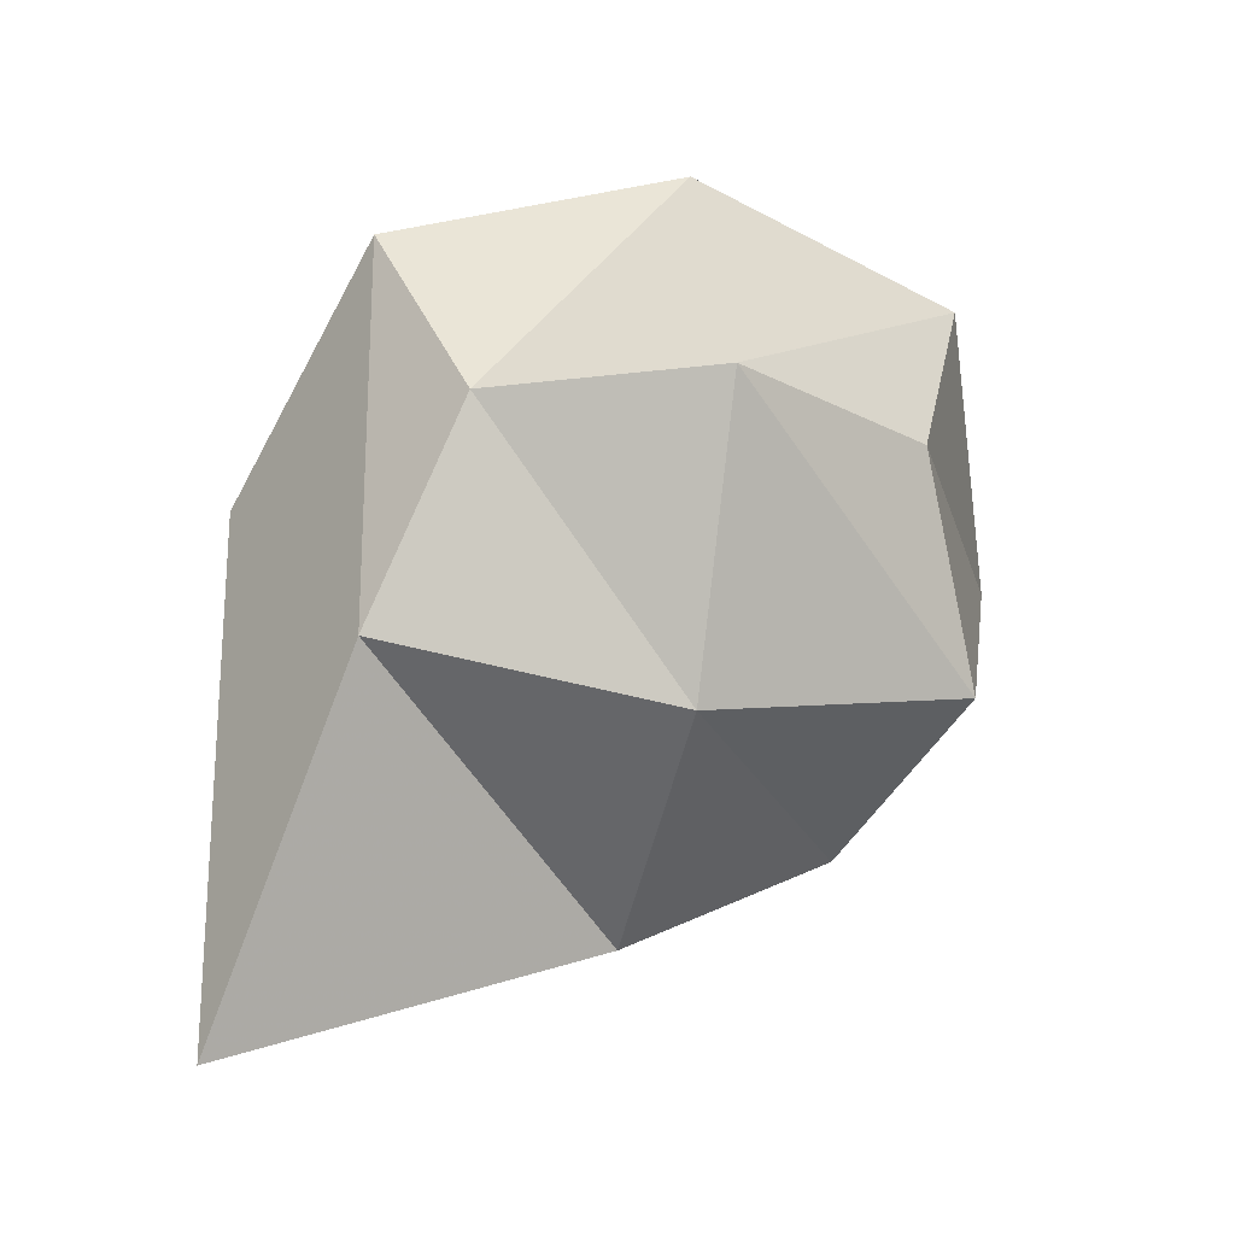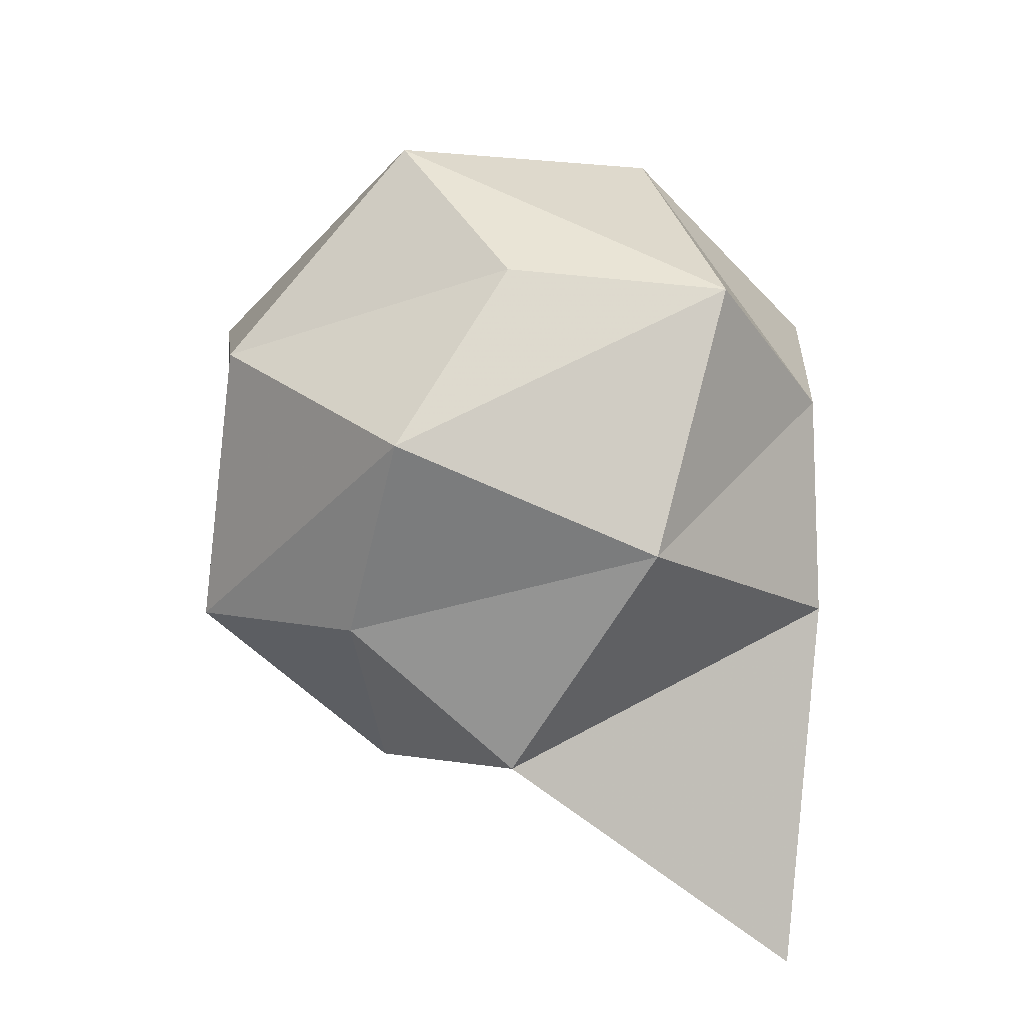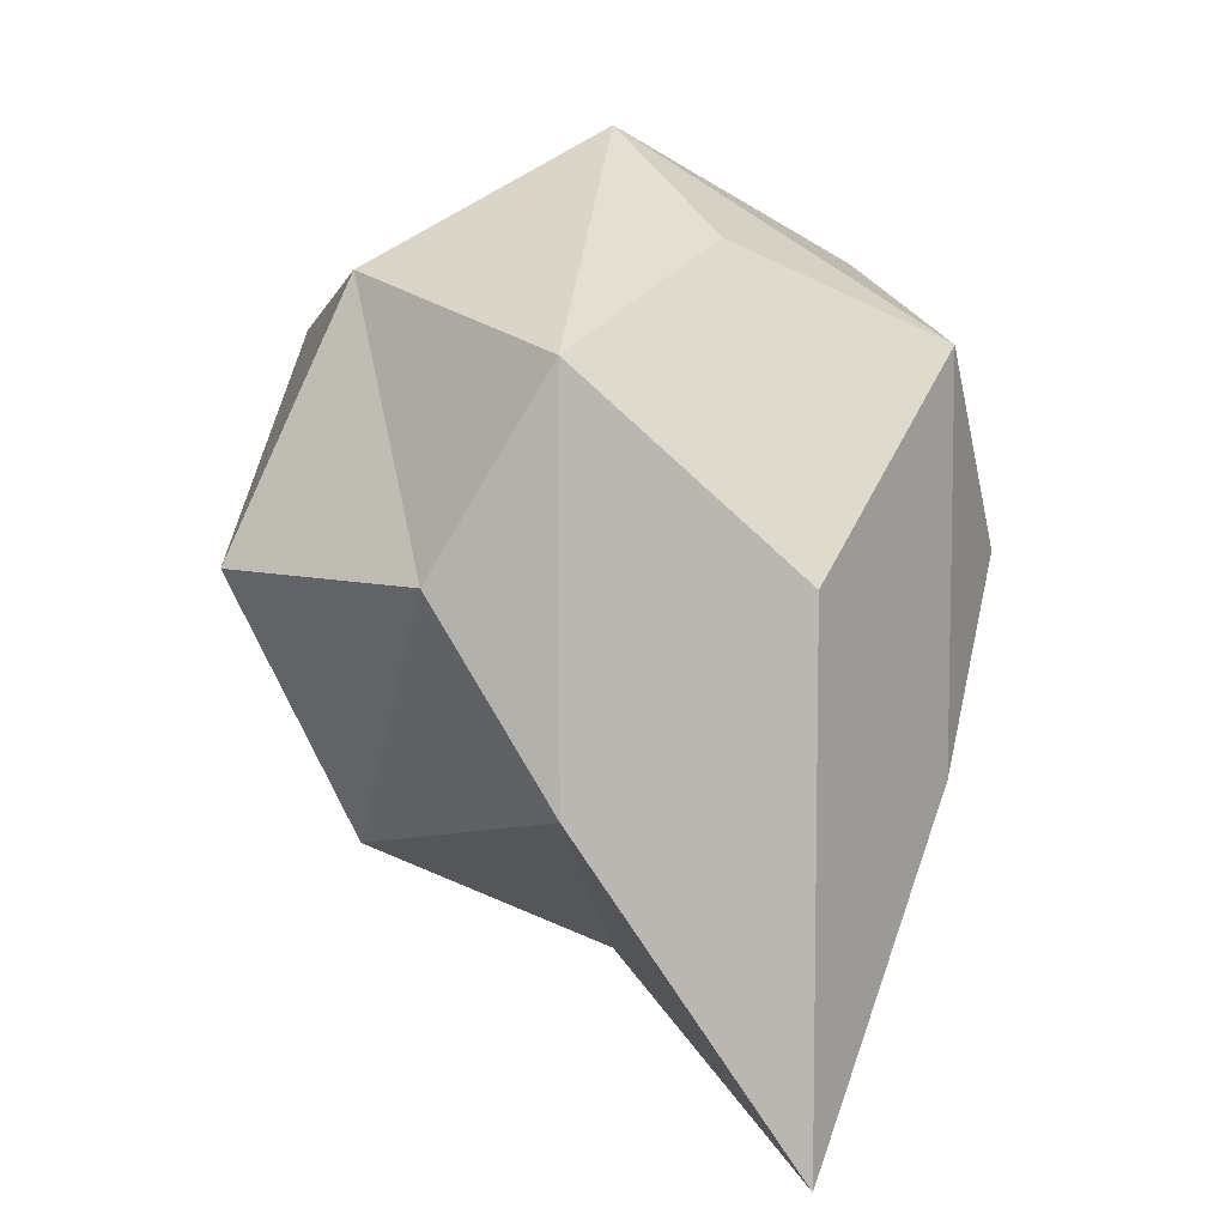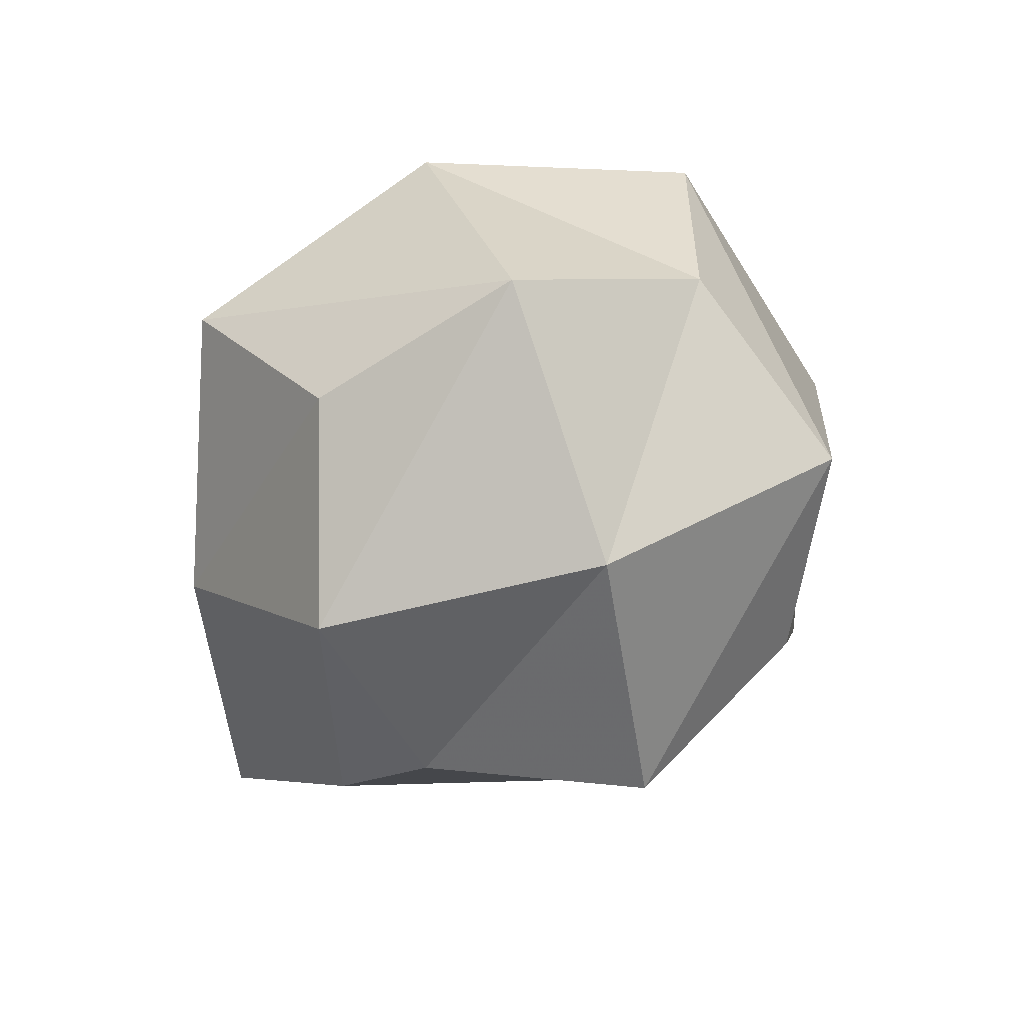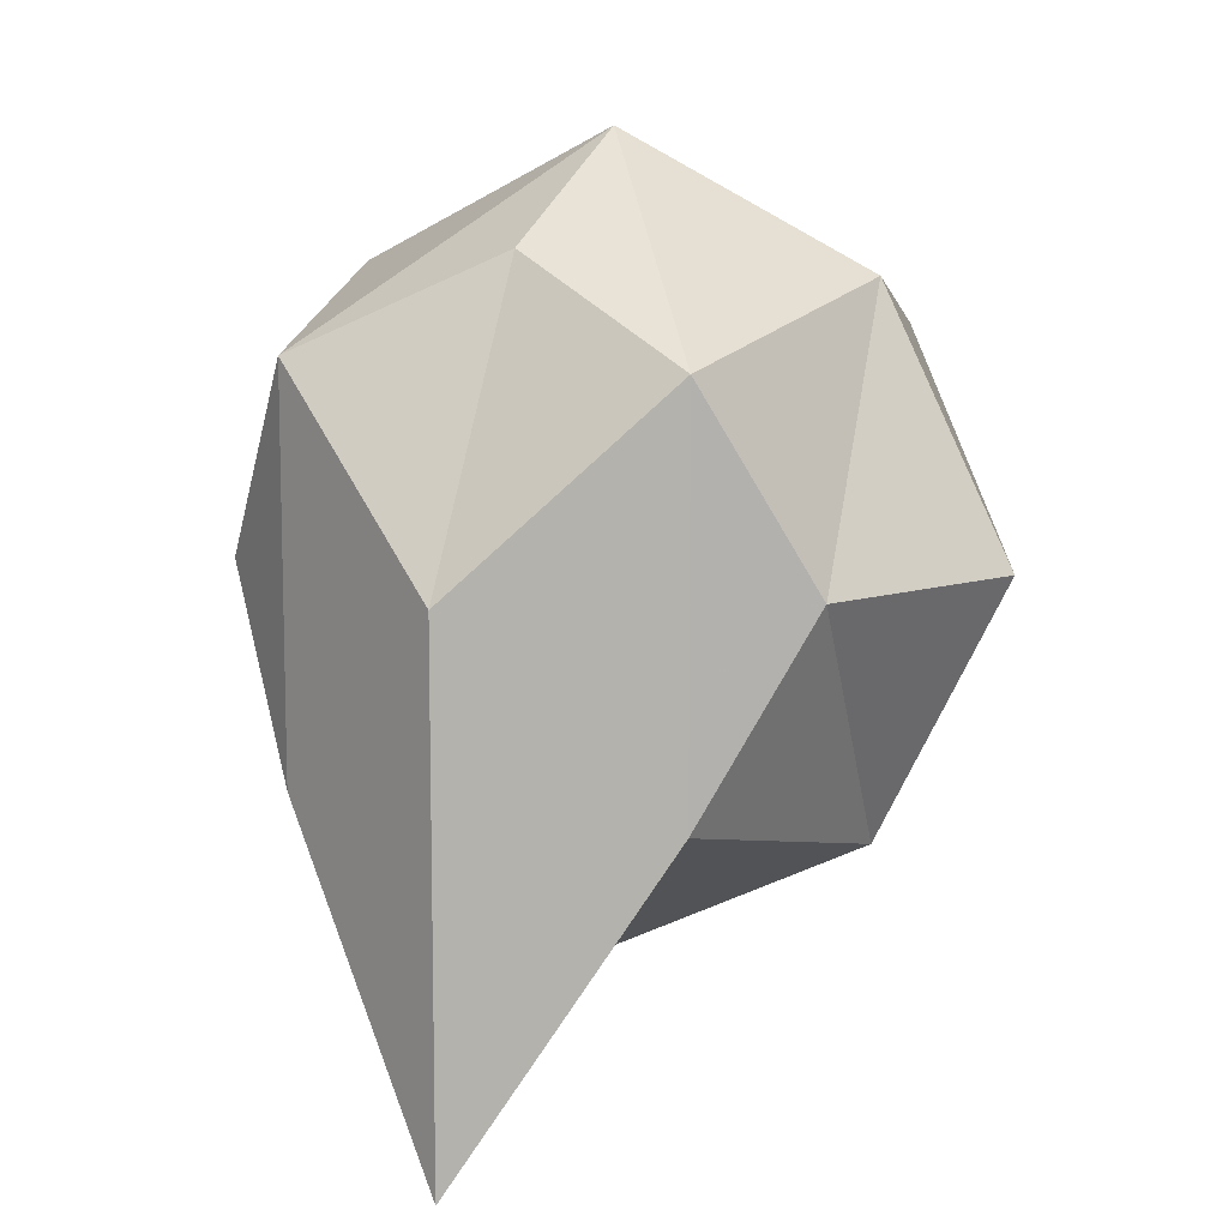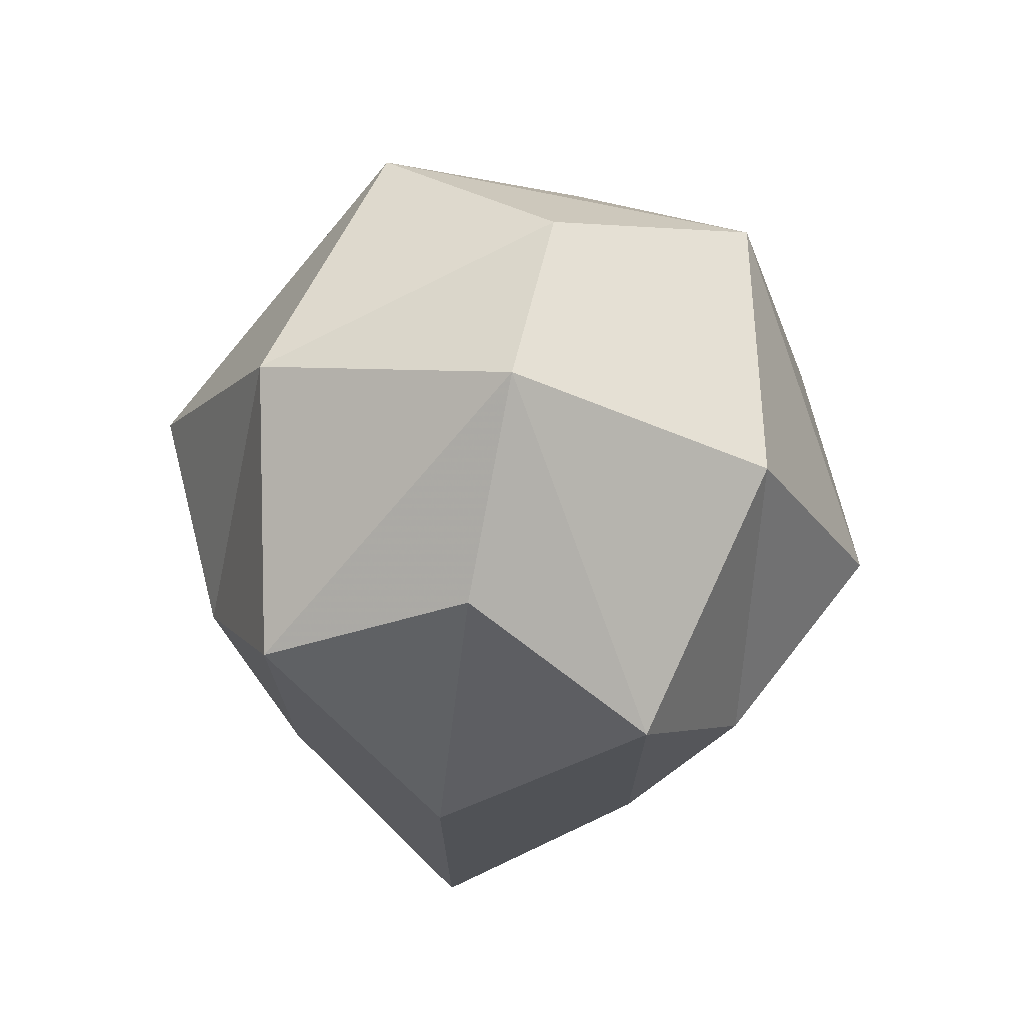
<metadata>
{"format":"obj","ext":"obj","renderer":"f3d","projection":"perspective","resolution":1024,"background":"white","views":[{"elev":-23.7,"azim":75.3,"up":"+Y"},{"elev":-33.3,"azim":-124.6,"up":"+Y"},{"elev":8.0,"azim":-27.7,"up":"+Y"},{"elev":60.4,"azim":69.4,"up":"+Y"},{"elev":10.5,"azim":24.6,"up":"+Y"},{"elev":73.0,"azim":12.0,"up":"+Y"}]}
</metadata>
<code>
v  0 -1.414 1
v  0.5303 -0.5303 0.75
v  0 0 1
v  0.7071 -0.7071 0
v  -0.5303 -0.5303 0.75
v  -0.7071 -0.7071 0
v  0.7857 0 0.5556
v  0.7071 0.7071 0
v  0.5303 0.5303 0.75
v  0 0.7857 0.5556
v  -0.7071 0.7071 0
v  -0.5303 0.5303 0.75
v  -0.7857 0 0.5556
v  -1.061 0 0
v  0 1.061 0
v  0 0.7857 -0.5556
v  0 0 -1
v  -0.5303 0.5303 -0.75
v  -0.7857 0 -0.5556
v  -0.5303 -0.5303 -0.75
v  0.5303 0.5303 -0.75
v  0.7857 0 -0.5556
v  0.5303 -0.5303 -0.75
v  0 -0.7857 -0.5556
v  0 -1.061 0
v  1.061 0 0
f 1 2 3 5
f 2 7 9 3
f 3 9 10 12
f 5 3 12 13
f 13 12 11 14
f 12 10 15 11
f 11 15 16 18
f 14 11 18 19
f 19 18 17 20
f 18 16 21 17
f 17 21 22 23
f 20 17 23 24
f 24 23 4 25
f 23 22 26 4
f 4 26 7 2
f 25 4 2 1
f 7 26 8 9
f 26 22 21 8
f 8 21 16 15
f 9 8 15 10
f 24 25 6 20
f 25 1 5 6
f 6 5 13 14
f 20 6 14 19

</code>
